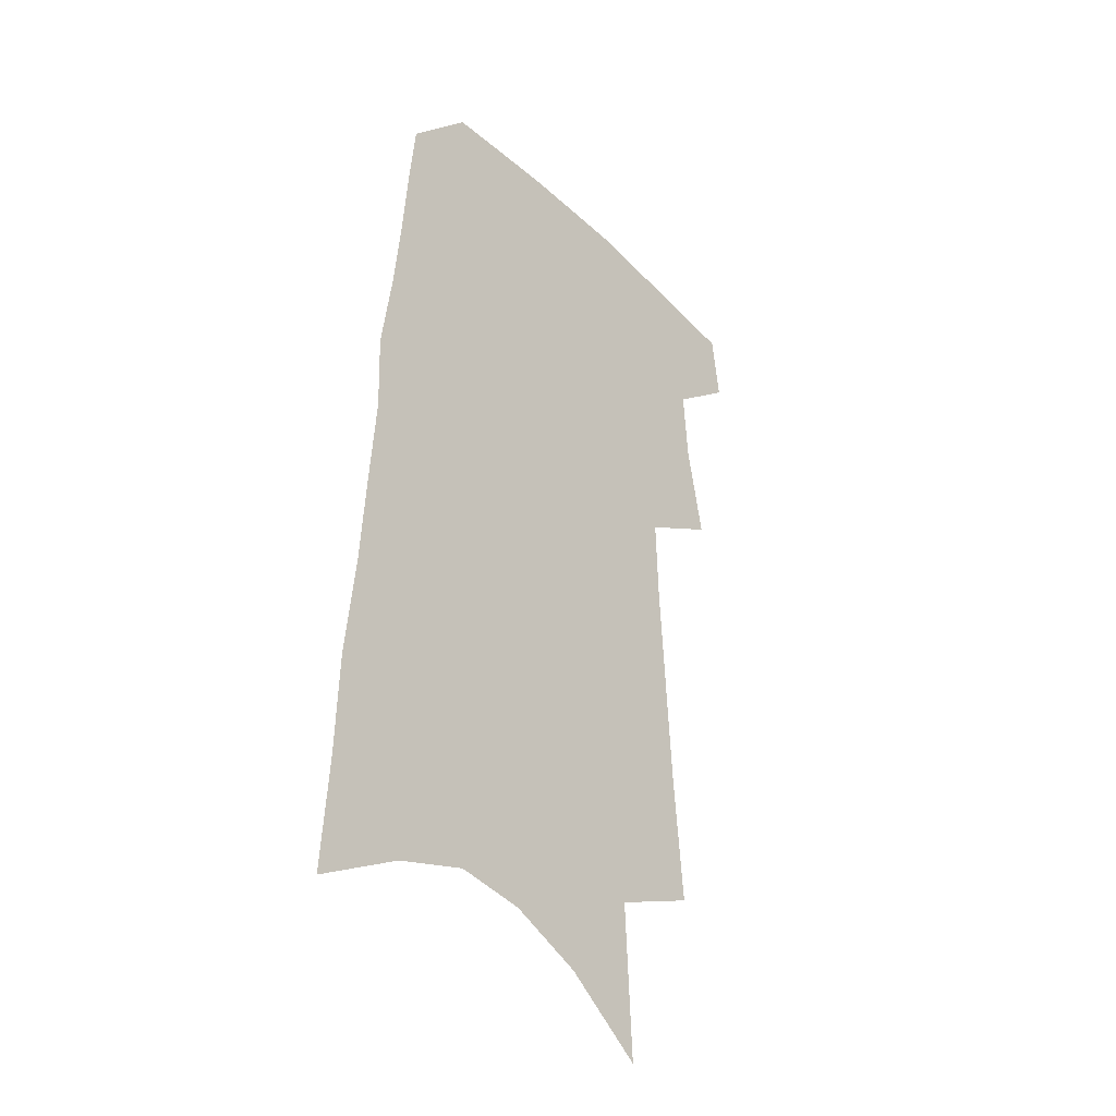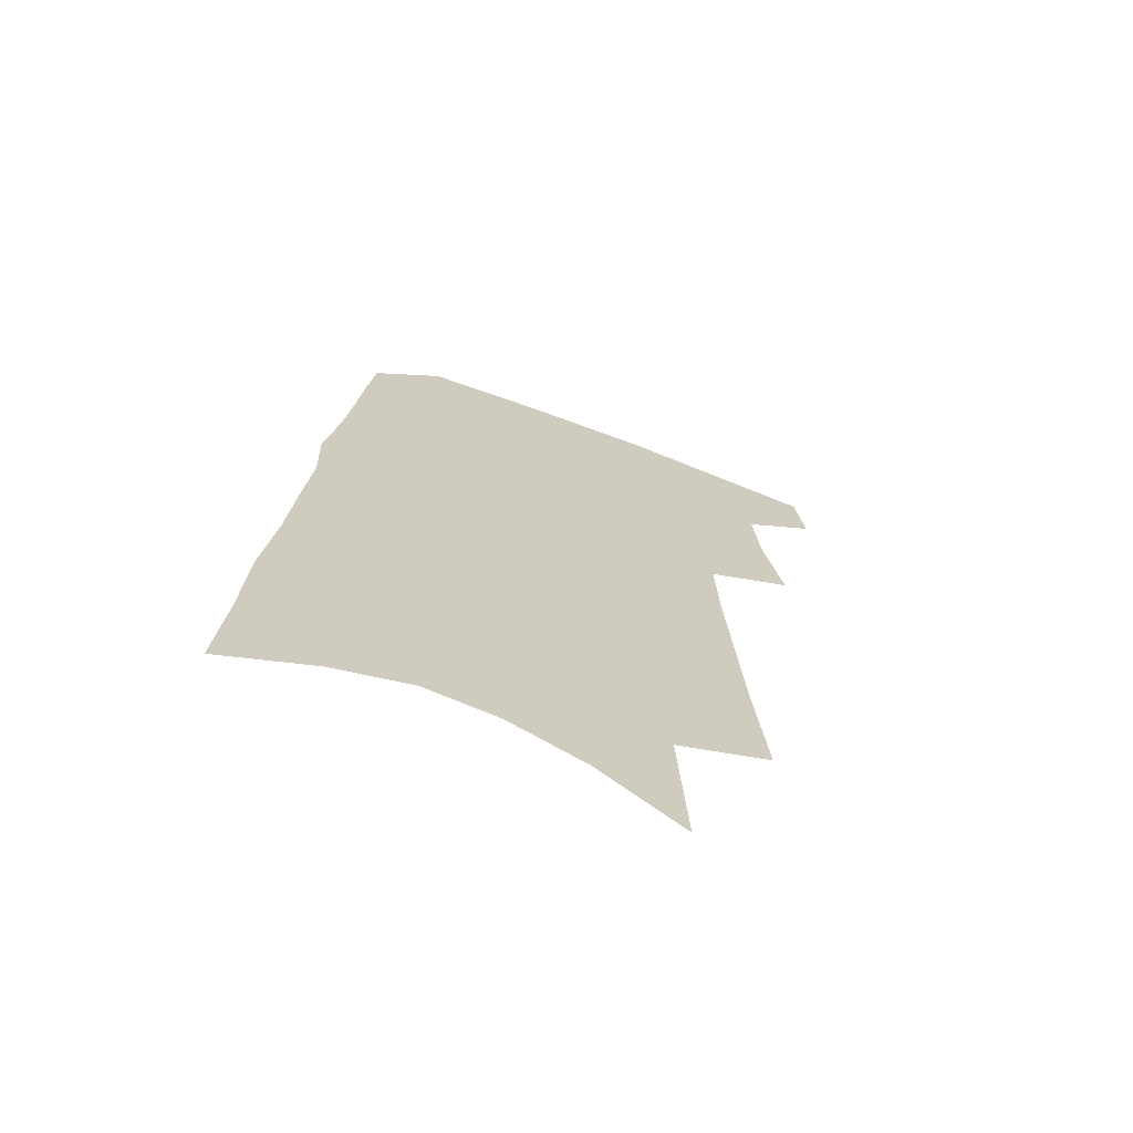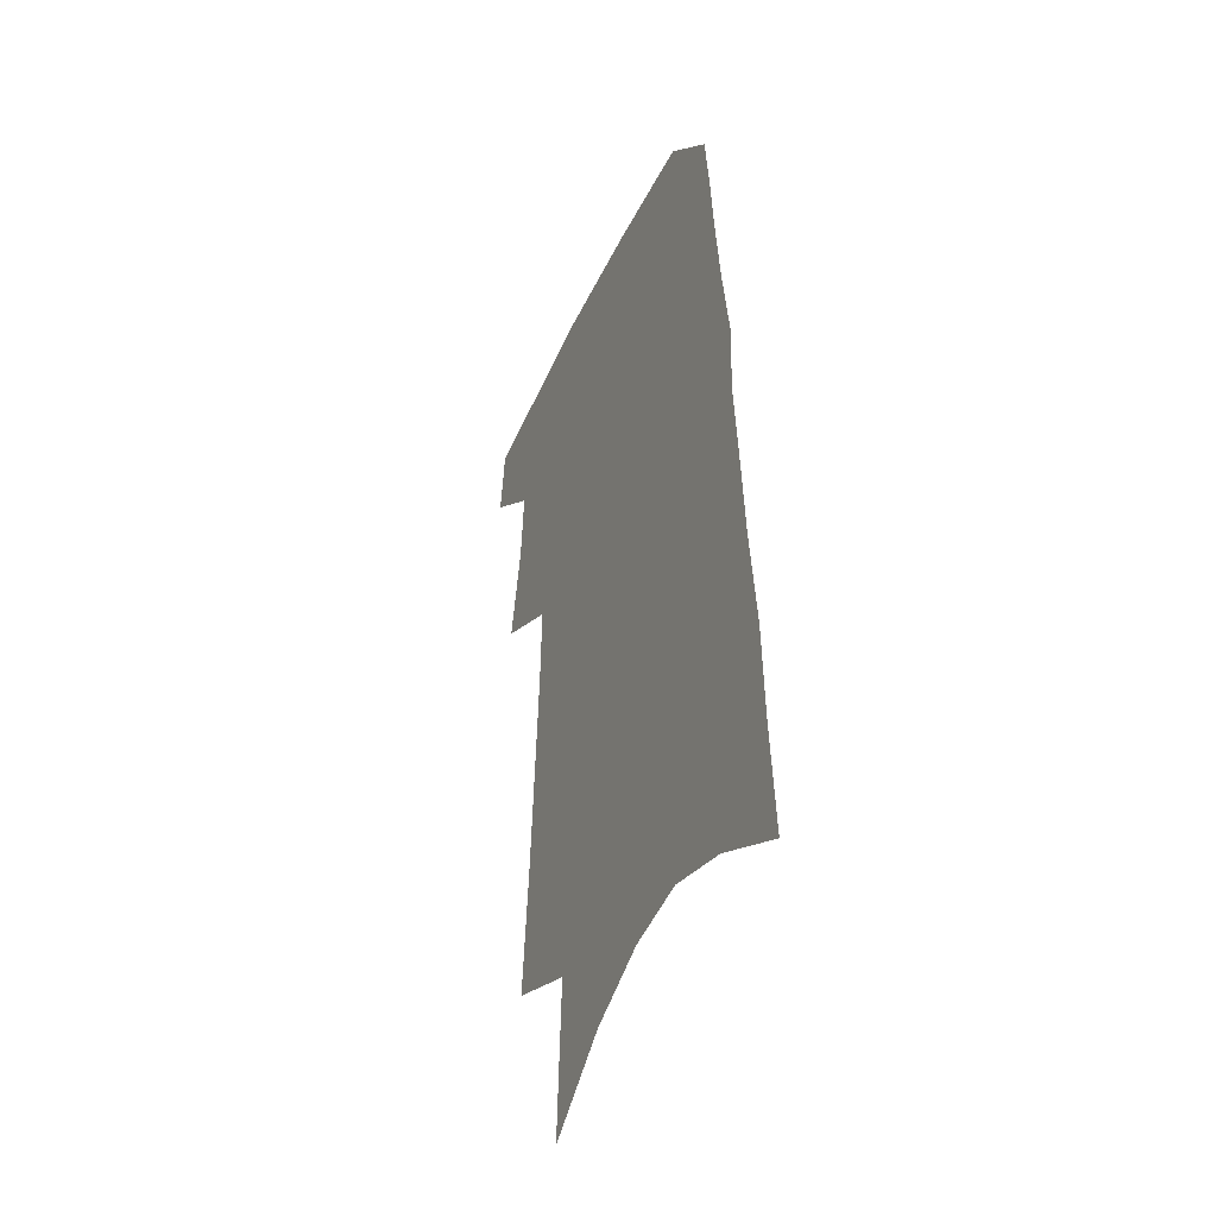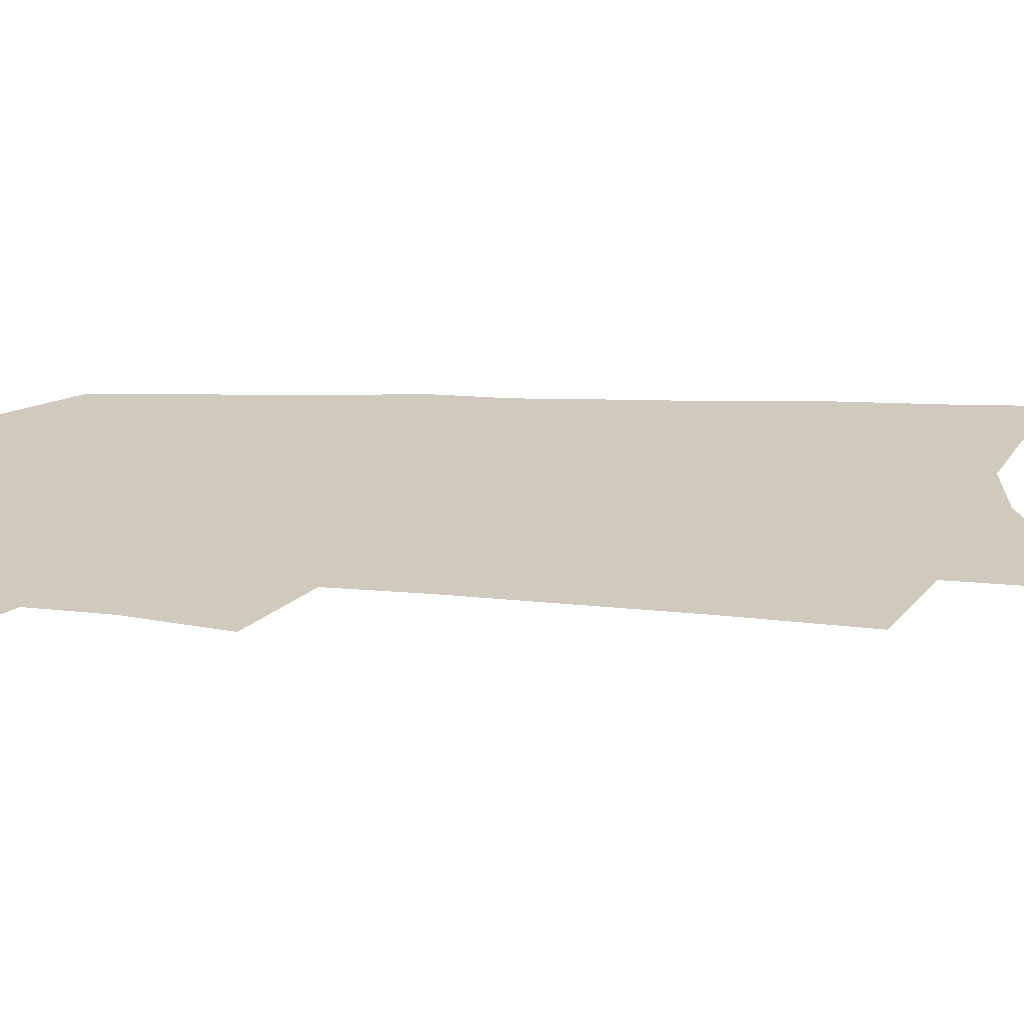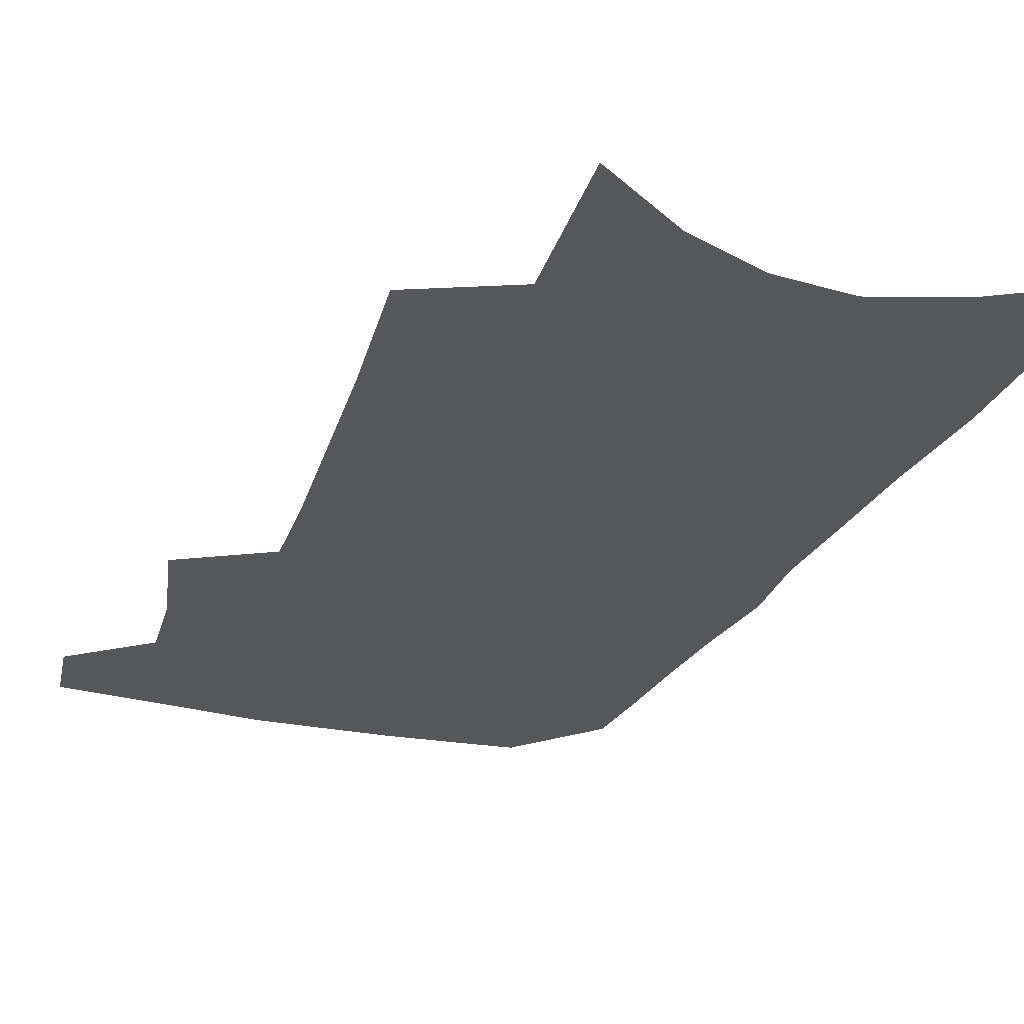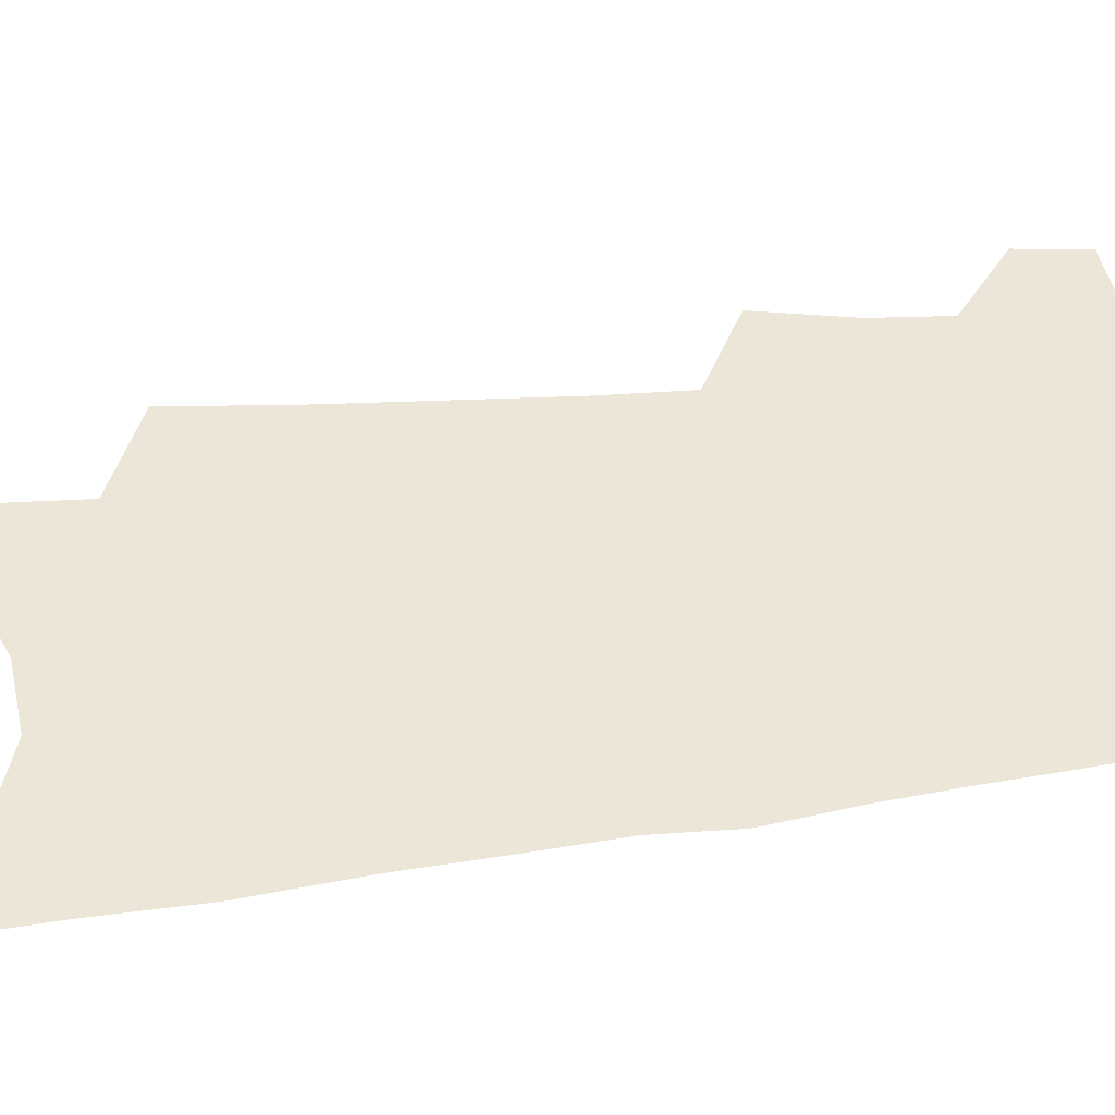
<metadata>
{"format":"obj","ext":"obj","renderer":"f3d","projection":"perspective","resolution":1024,"background":"white","views":[{"elev":-36.0,"azim":129.8,"up":"+Y"},{"elev":-69.7,"azim":159.5,"up":"+Y"},{"elev":-43.1,"azim":66.3,"up":"+Y"},{"elev":23.1,"azim":-83.6,"up":"+Z"},{"elev":-26.8,"azim":-18.3,"up":"+Z"},{"elev":48.9,"azim":83.9,"up":"+Z"}]}
</metadata>
<code>
v 503.6 467.3 0
v 506.9 493.4 0
v 521.6 382.5 0
v 528.6 418.1 0
v 530.7 446 0
v 533.5 472.7 0
v 531.2 496 0
v 542.9 205 0
v 547.1 253.1 0
v 549.7 294.7 0
v 552.1 332.8 0
v 553.2 365.5 0
v 554.9 396.8 0
v 556.8 425.3 0
v 558.1 451.3 0
v 557.8 474.8 0
v 555 498.6 0
v 574.7 132.4 0
v 577.6 190.4 0
v 579.8 238.2 0
v 579.2 275.2 0
v 580.6 314 0
v 581 346.6 0
v 579.9 374.1 0
v 581.4 404.1 0
v 582.3 430.6 0
v 582.6 454.3 0
v 581.5 476.5 0
v 578.5 501.4 0
v 605.4 154.6 0
v 607.2 211.9 0
v 606.1 249.1 0
v 605.1 284.5 0
v 604.9 319.7 0
v 604.6 351.4 0
v 604.3 379.3 0
v 604.2 405.8 0
v 604.7 432 0
v 604.8 455.4 0
v 604.3 477.6 0
v 603 501.3 0
v 633.4 166.4 0
v 632.3 214.7 0
v 630.8 254.1 0
v 629.3 289.2 0
v 628.4 319.9 0
v 627.5 351 0
v 627.1 381.4 0
v 626.8 407.9 0
v 626.6 433.2 0
v 626.8 456 0
v 627.1 477.7 0
v 626.6 501 0
v 660.4 169.5 0
v 657.6 214.3 0
v 656.6 248.8 0
v 654.2 284.8 0
v 651.7 322.2 0
v 650.1 352.7 0
v 650.1 378.8 0
v 649.4 405.9 0
v 648.2 432.5 0
v 648.3 455.5 0
v 649 477.4 0
v 650.2 499.6 0
v 689.4 160.3 0
v 685.7 204.1 0
v 683.6 241.6 0
v 679.4 281 0
v 678.7 312.6 0
v 676 344.9 0
v 674.2 374.2 0
v 673.7 401.1 0
v 673.6 426.6 0
v 672.2 451.9 0
v 670.7 476.5 0
v 672.7 498 0
v 691 541 0
v 723.1 141.6 0
v 720.2 183.6 0
v 718.9 220.7 0
v 714.7 260.2 0
v 712.4 295 0
v 709.8 328.2 0
v 710.7 356.7 0
v 706.2 388.4 0
v 703.2 417.3 0
v 701 444.2 0
v 698.3 470.5 0
f 5 6 1
f 1 6 2
f 6 7 2
f 12 13 3
f 3 13 4
f 13 14 4
f 4 14 5
f 14 15 5
f 5 15 6
f 15 16 6
f 6 16 7
f 16 17 7
f 19 20 8
f 8 20 9
f 20 21 9
f 9 21 10
f 21 22 10
f 10 22 11
f 22 23 11
f 11 23 12
f 23 24 12
f 12 24 13
f 24 25 13
f 13 25 14
f 25 26 14
f 14 26 15
f 26 27 15
f 15 27 16
f 27 28 16
f 16 28 17
f 28 29 17
f 18 30 19
f 30 31 19
f 19 31 20
f 31 32 20
f 20 32 21
f 32 33 21
f 21 33 22
f 33 34 22
f 22 34 23
f 34 35 23
f 23 35 24
f 35 36 24
f 24 36 25
f 36 37 25
f 25 37 26
f 37 38 26
f 26 38 27
f 38 39 27
f 27 39 28
f 39 40 28
f 28 40 29
f 40 41 29
f 30 42 31
f 42 43 31
f 31 43 32
f 43 44 32
f 32 44 33
f 44 45 33
f 33 45 34
f 45 46 34
f 34 46 35
f 46 47 35
f 35 47 36
f 47 48 36
f 36 48 37
f 48 49 37
f 37 49 38
f 49 50 38
f 38 50 39
f 50 51 39
f 39 51 40
f 51 52 40
f 40 52 41
f 52 53 41
f 42 54 43
f 54 55 43
f 43 55 44
f 55 56 44
f 44 56 45
f 56 57 45
f 45 57 46
f 57 58 46
f 46 58 47
f 58 59 47
f 47 59 48
f 59 60 48
f 48 60 49
f 60 61 49
f 49 61 50
f 61 62 50
f 50 62 51
f 62 63 51
f 51 63 52
f 63 64 52
f 52 64 53
f 64 65 53
f 54 66 55
f 66 67 55
f 55 67 56
f 67 68 56
f 56 68 57
f 68 69 57
f 57 69 58
f 69 70 58
f 58 70 59
f 70 71 59
f 59 71 60
f 71 72 60
f 60 72 61
f 72 73 61
f 61 73 62
f 73 74 62
f 62 74 63
f 74 75 63
f 63 75 64
f 75 76 64
f 64 76 65
f 76 77 65
f 66 79 67
f 79 80 67
f 67 80 68
f 80 81 68
f 68 81 69
f 81 82 69
f 69 82 70
f 82 83 70
f 70 83 71
f 83 84 71
f 71 84 72
f 84 85 72
f 72 85 73
f 85 86 73
f 73 86 74
f 86 87 74
f 74 87 75
f 87 88 75
f 75 88 76
f 88 89 76
f 76 89 77

</code>
